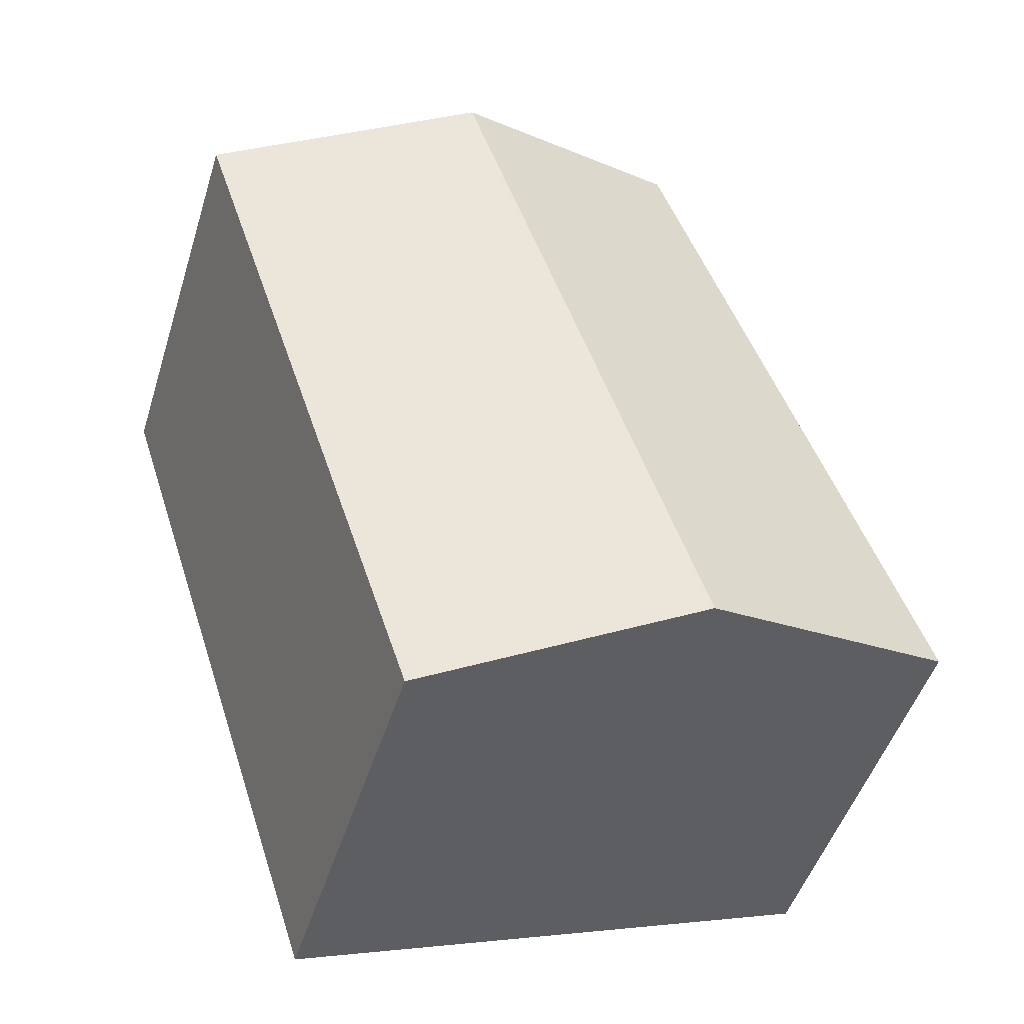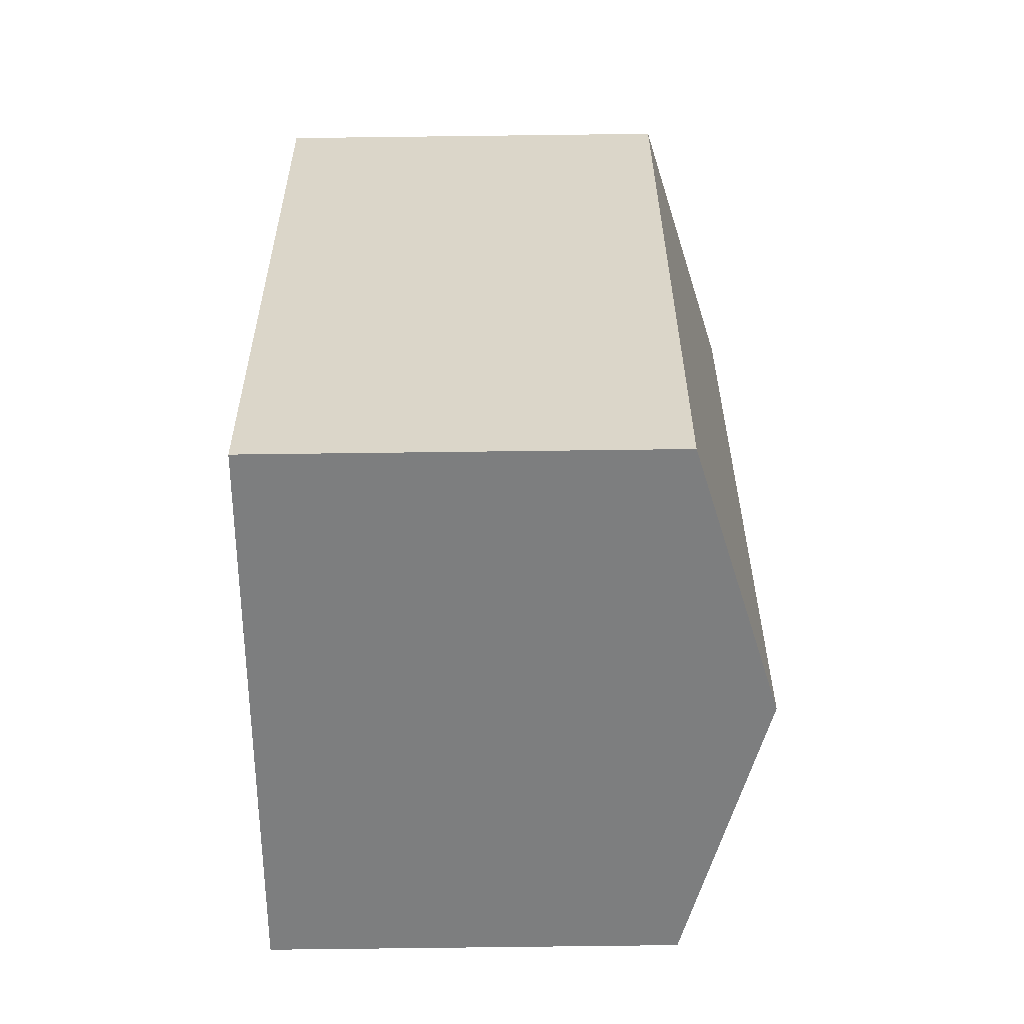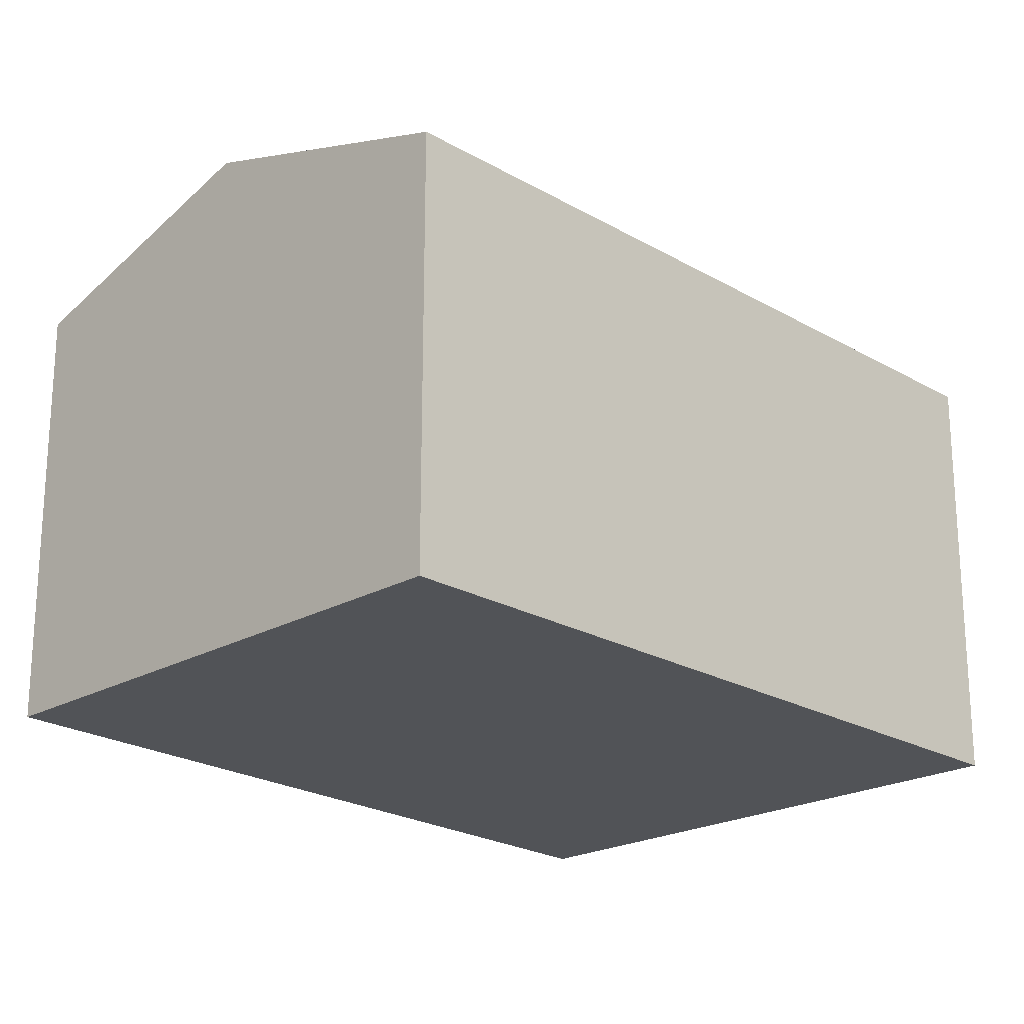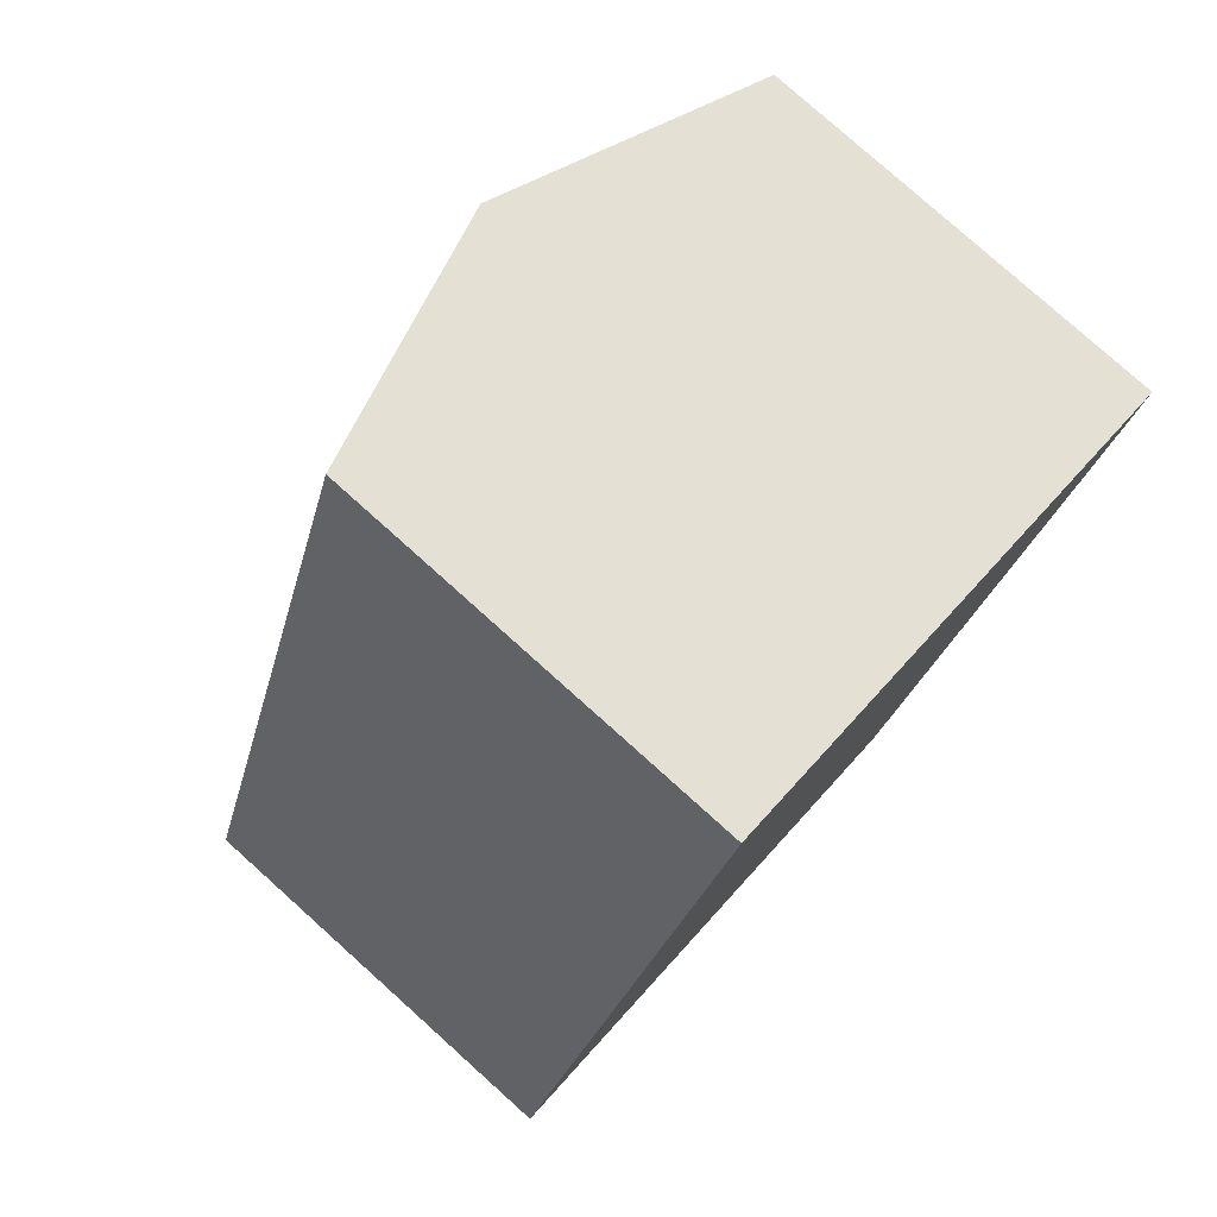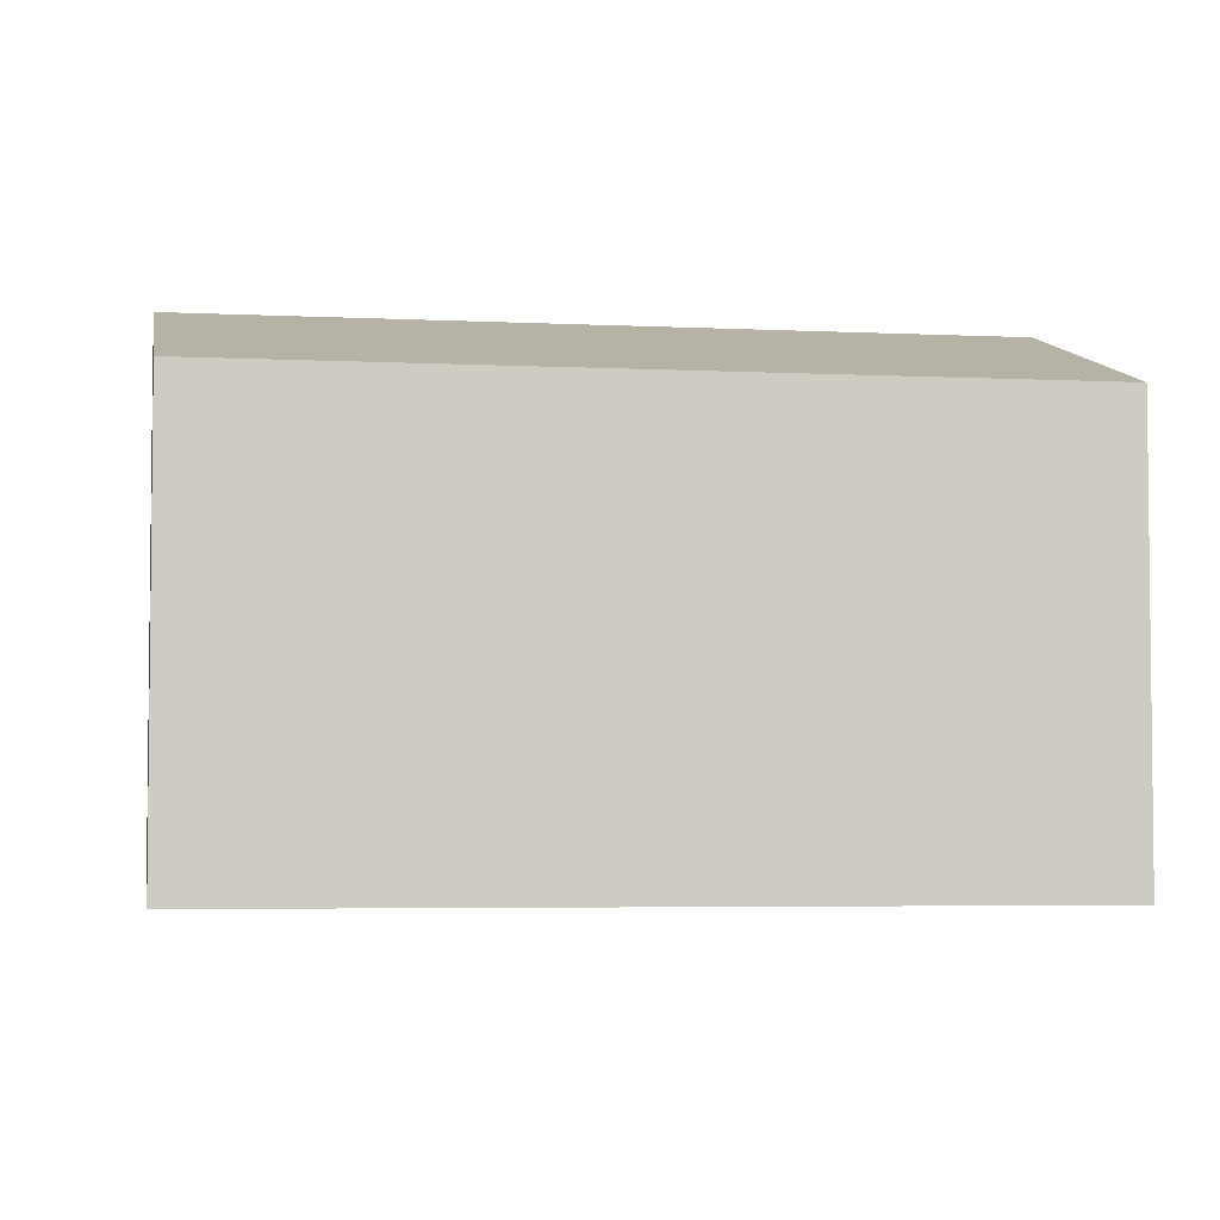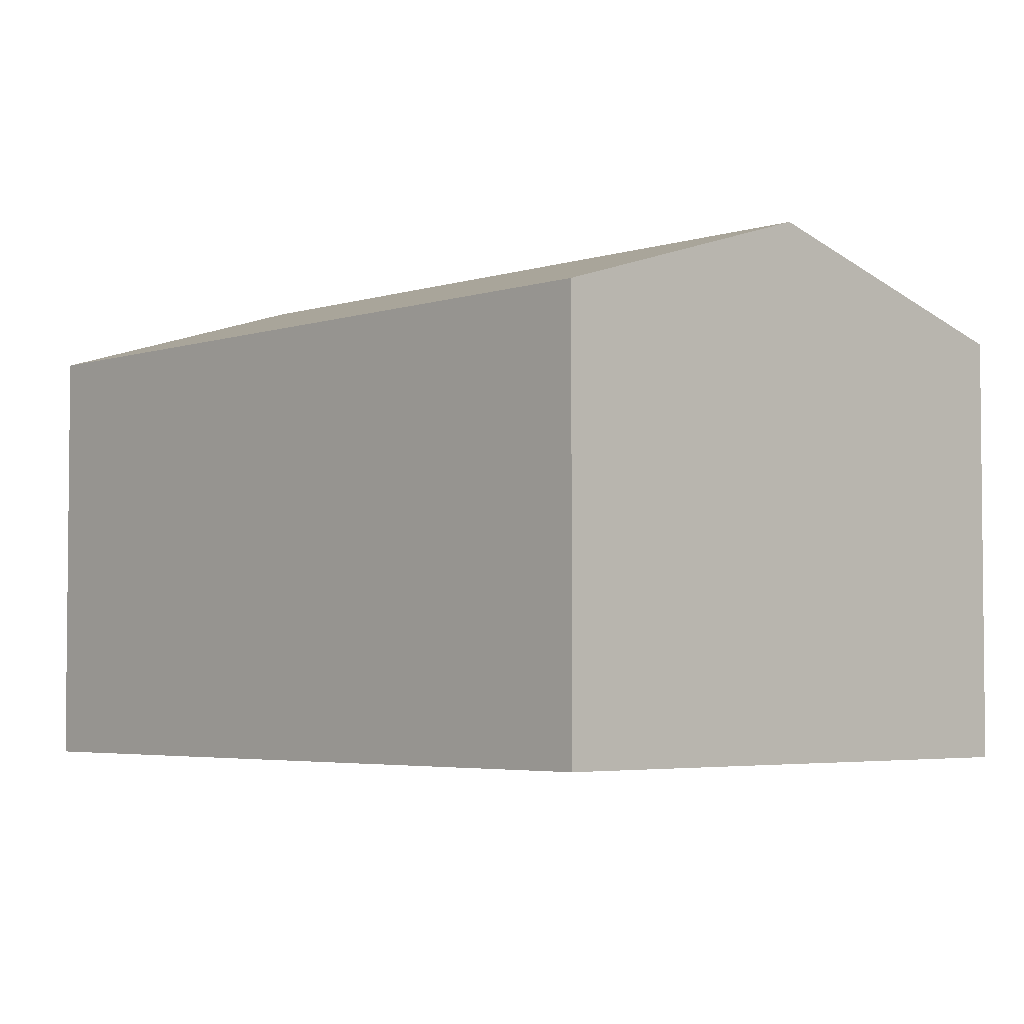
<metadata>
{"format":"obj","ext":"obj","renderer":"f3d","projection":"perspective","resolution":1024,"background":"white","views":[{"elev":-48.6,"azim":162.9,"up":"+Z"},{"elev":-78.2,"azim":90.7,"up":"+Z"},{"elev":-21.9,"azim":62.7,"up":"+Y"},{"elev":79.1,"azim":-48.1,"up":"+Z"},{"elev":-4.4,"azim":98.7,"up":"+Y"},{"elev":-3.9,"azim":155.8,"up":"+Y"}]}
</metadata>
<code>
v  4.517 3.444 -1.547
v  4.3 4.143 5.349
v  6.538 3.444 4.63
v  2.293 4.143 -0.785
v  0 3.422 2.095e-16
v  2.18 3.481 6.029
v  4.517 9.473e-17 -1.547
v  0 0 0
v  2.293 4.807e-17 -0.785
v  2.18 -3.692e-16 6.029
v  6.538 -2.835e-16 4.63
v  4.3 -3.275e-16 5.349
g defaultobject
f 1 2 3
f 2 1 4
f 5 2 4
f 2 5 6
f 7 4 1
f 4 7 5
f 5 7 8
f 8 7 9
f 5 10 6
f 10 5 8
f 10 2 6
f 2 10 3
f 3 10 11
f 11 10 12
f 11 1 3
f 1 11 7
f 9 10 8
f 10 9 7
f 10 7 11
f 10 11 12

</code>
